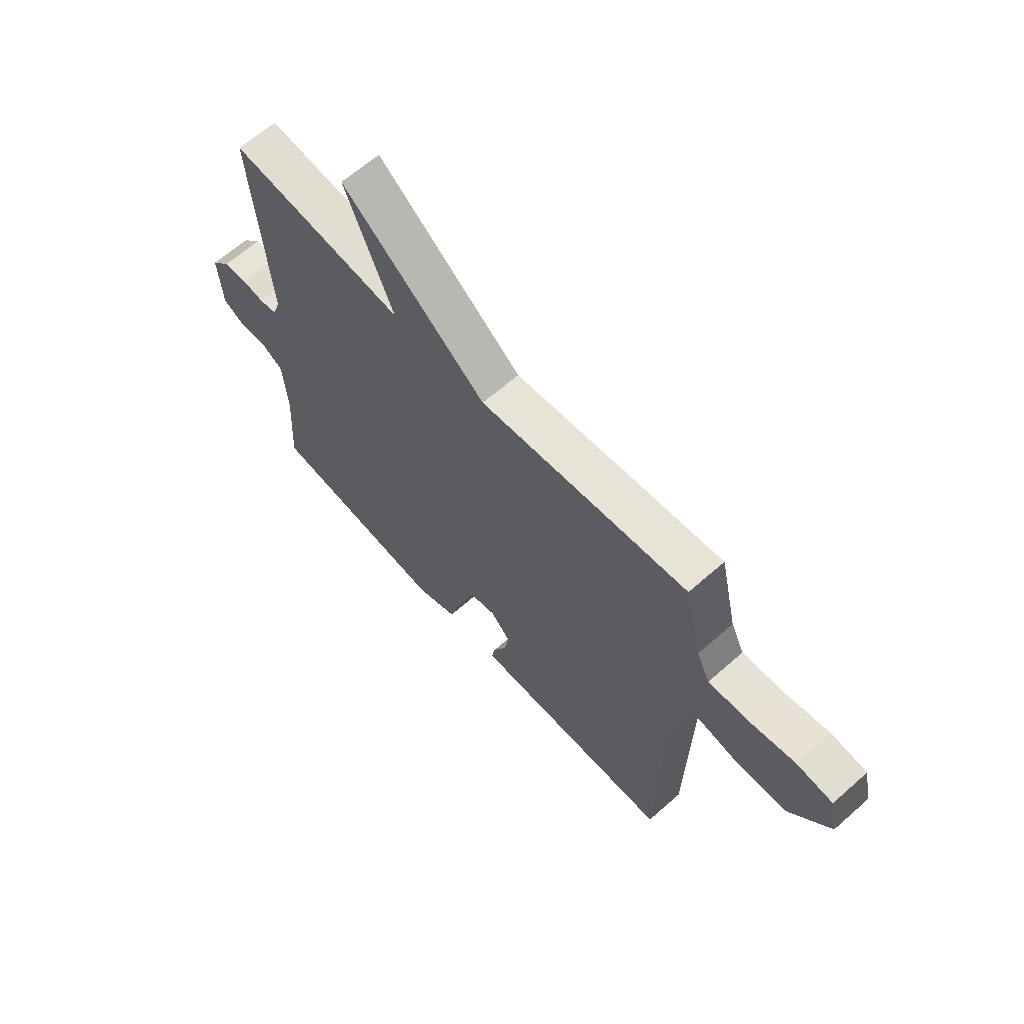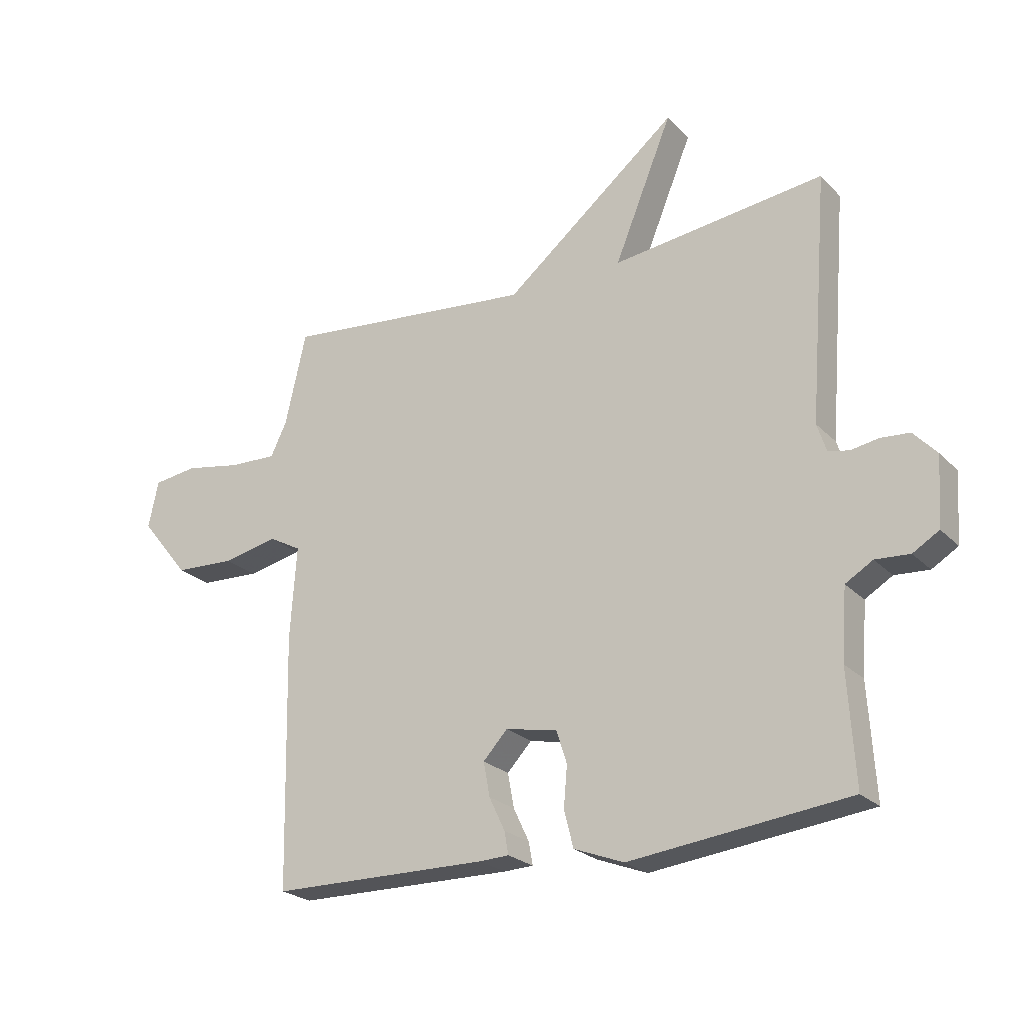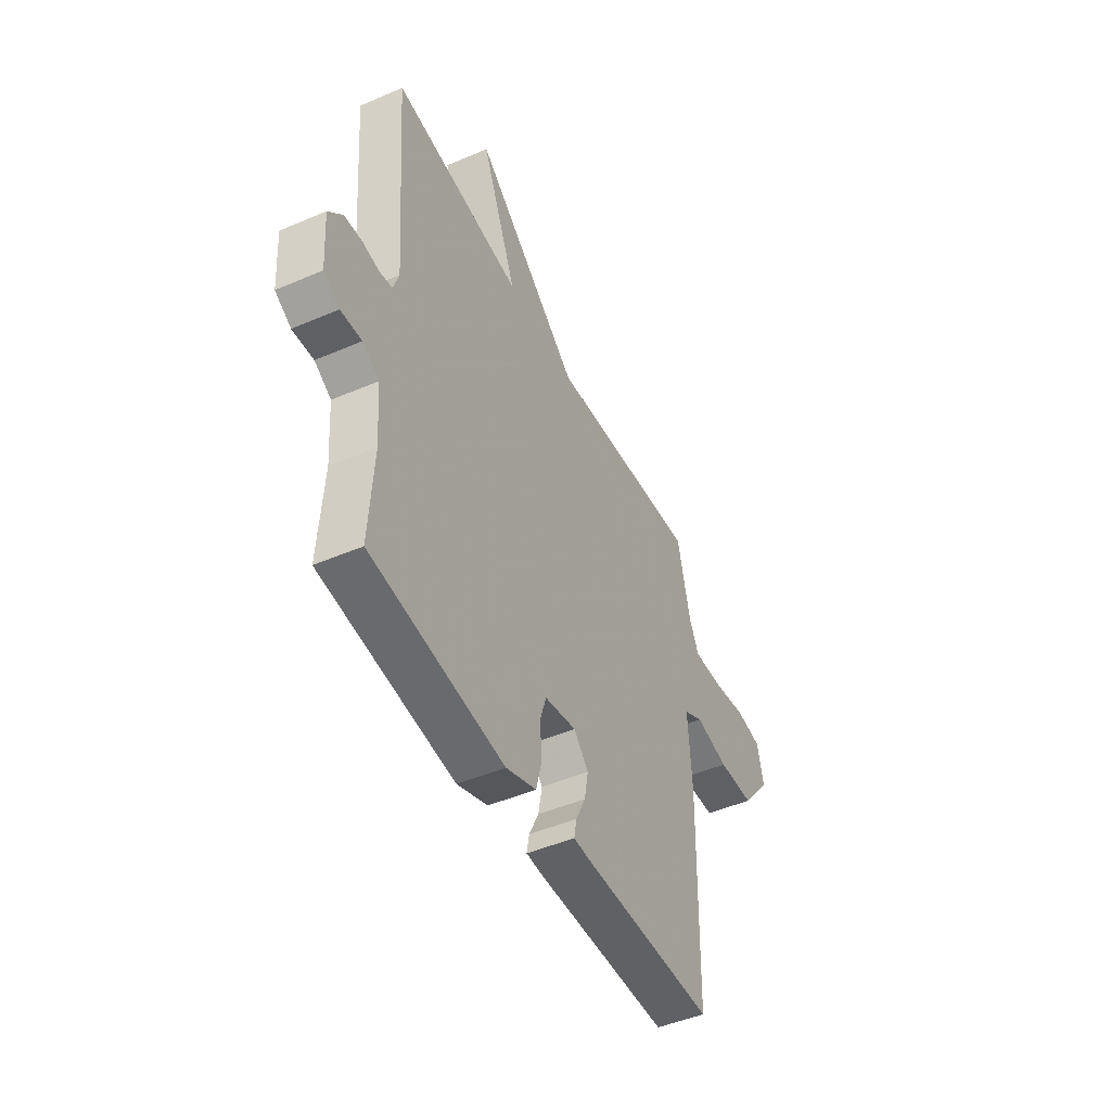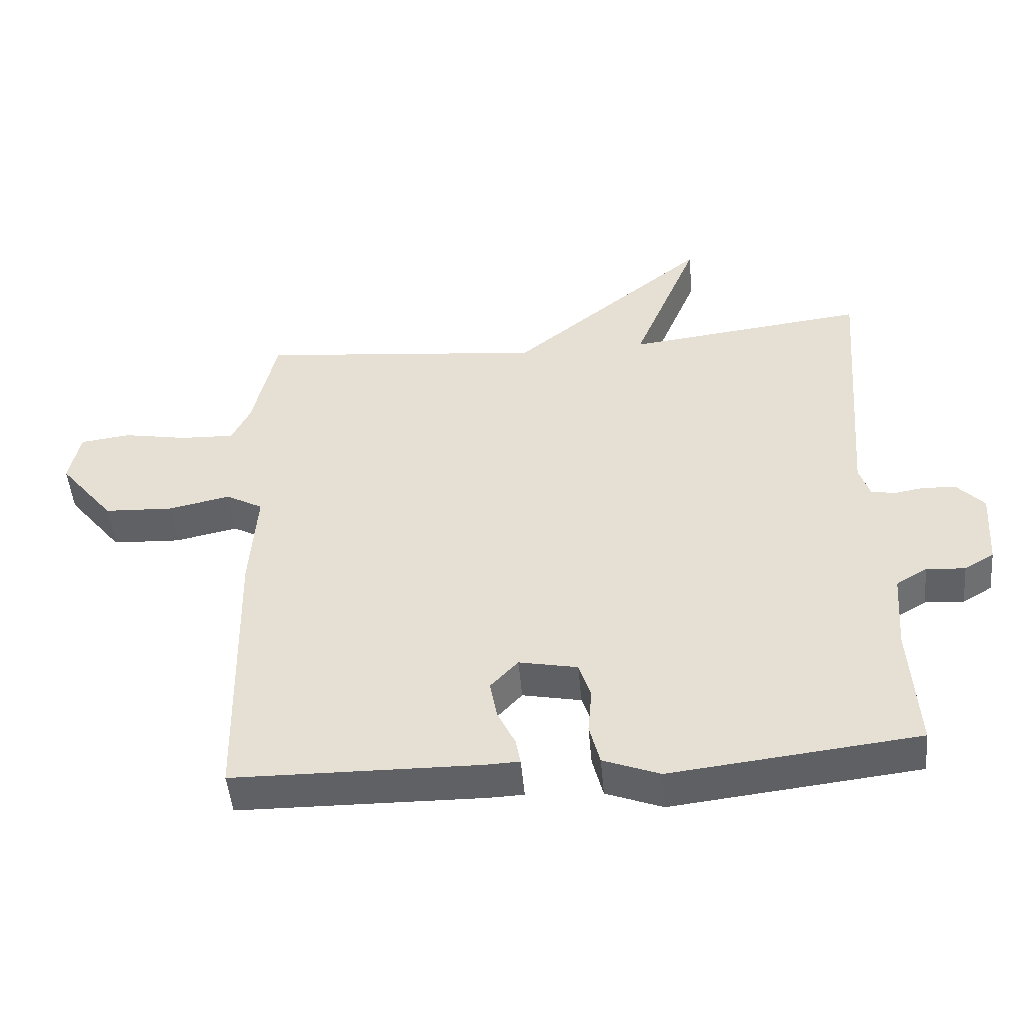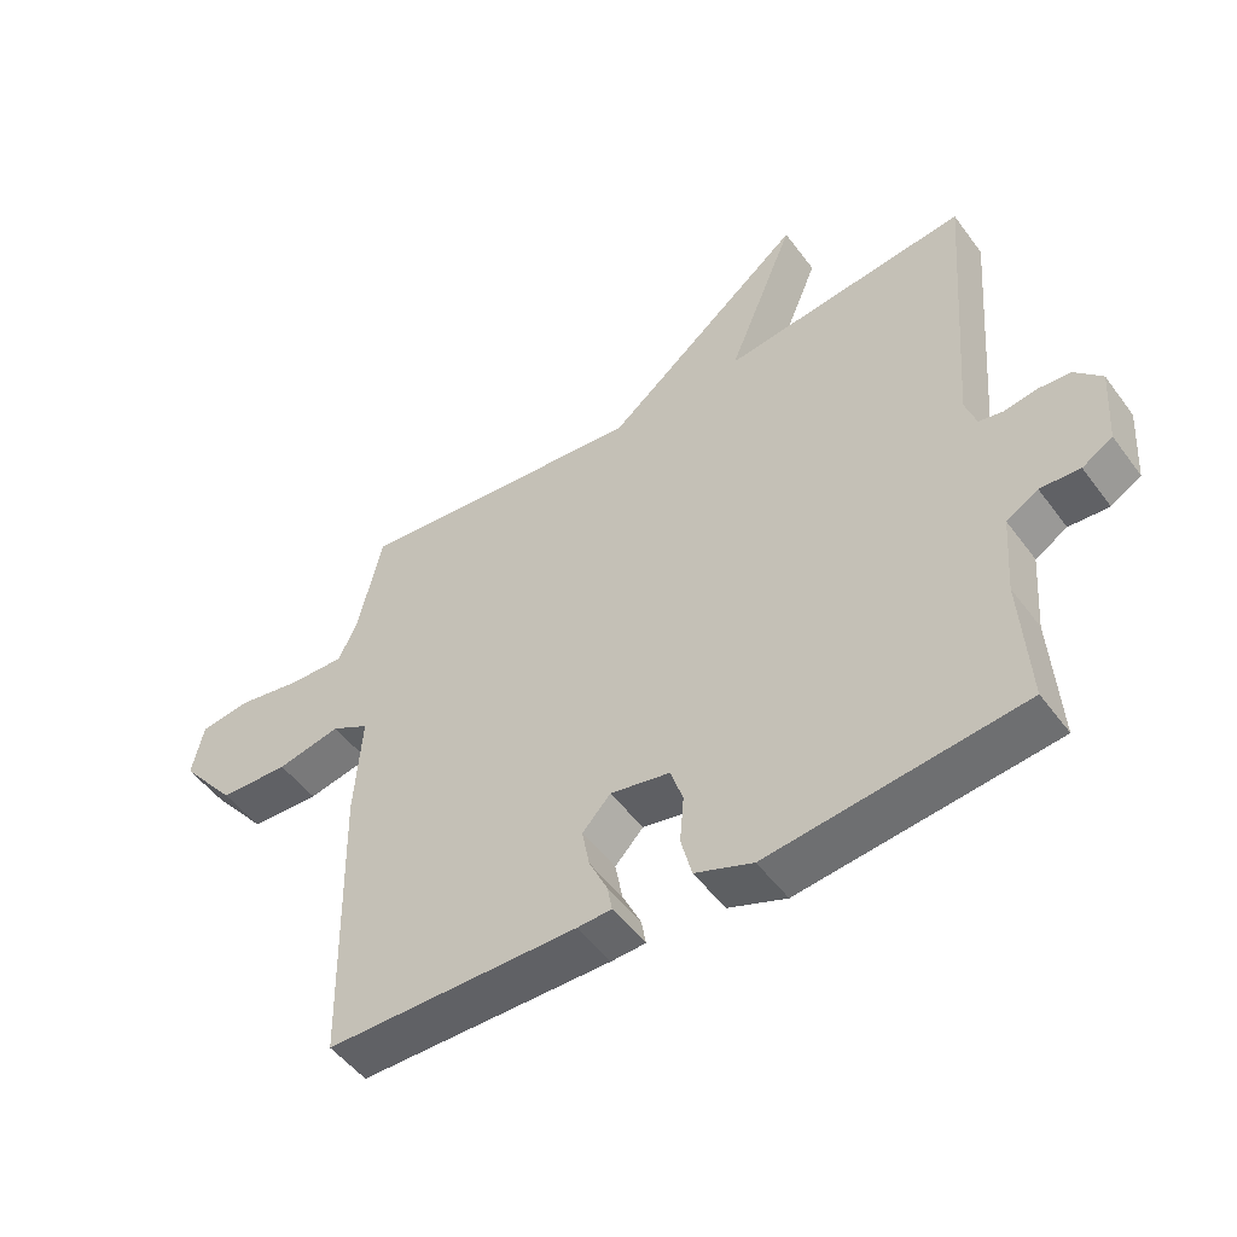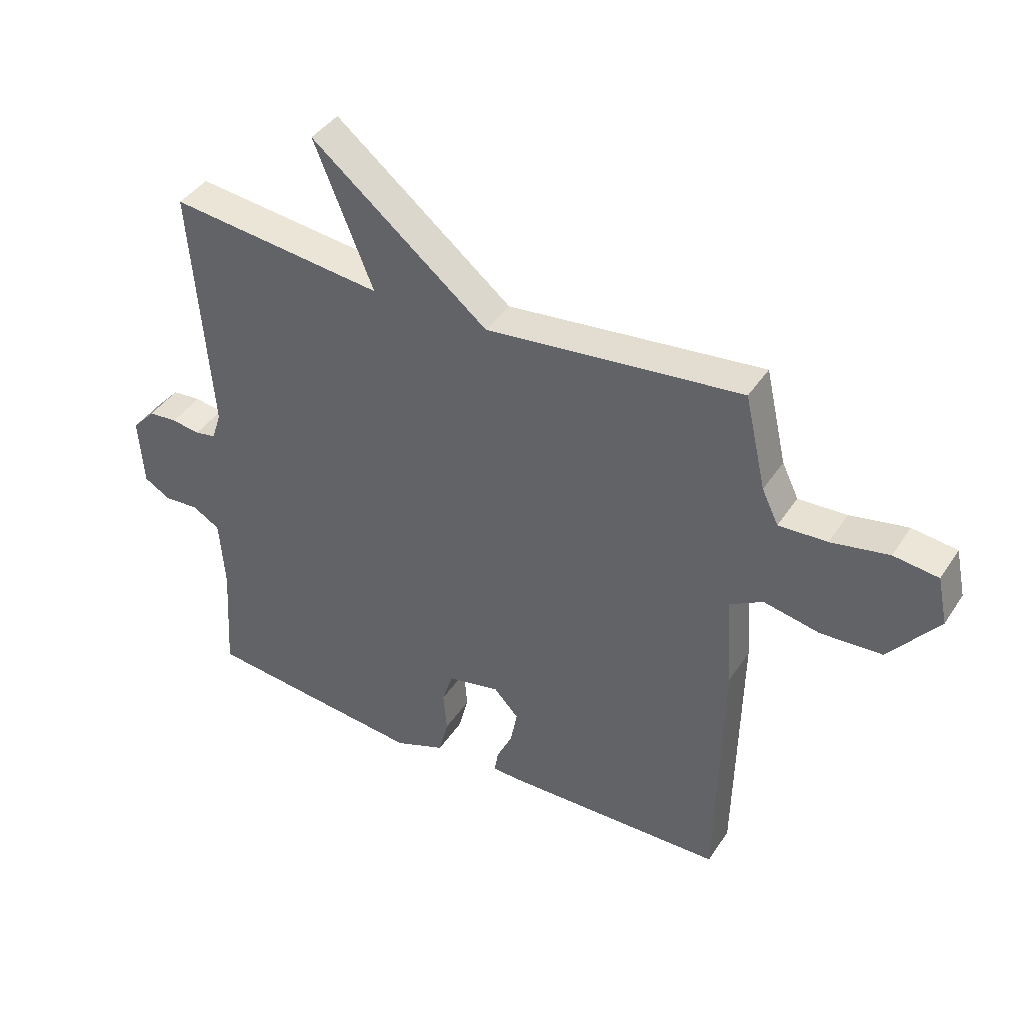
<metadata>
{"format":"obj","ext":"obj","renderer":"f3d","projection":"perspective","resolution":1024,"background":"white","views":[{"elev":64.1,"azim":48.3,"up":"+Z"},{"elev":-23.8,"azim":-147.9,"up":"+Z"},{"elev":-47.4,"azim":-64.2,"up":"+Z"},{"elev":-48.9,"azim":-174.9,"up":"+Z"},{"elev":-50.5,"azim":-144.8,"up":"+Z"},{"elev":40.6,"azim":30.2,"up":"+Z"}]}
</metadata>
<code>
v -0.5 0.07 0.5
v -0.135 0.07 0.456
v -0.235 0.07 0.7
v 0.065 0.07 0.456
v 0.5 0.07 0.5
v 0.536 0.07 0.341
v 0.564 0.07 0.283
v 0.646 0.07 0.286
v 0.744 0.07 0.304
v 0.82 0.07 0.294
v 0.837 0.07 0.213
v 0.753 0.07 0.109
v 0.649 0.07 0.104
v 0.554 0.07 0.124
v 0.498 0.07 0.093
v 0.509 0.07 -0.065
v 0.5 0.07 -0.5
v 0.126 0.07 -0.505
v 0.075 0.07 -0.503
v 0.082 0.07 -0.464
v 0.109 0.07 -0.407
v 0.12 0.07 -0.348
v 0.078 0.07 -0.303
v -0.011 0.07 -0.321
v -0.029 0.07 -0.377
v -0.023 0.07 -0.447
v -0.039 0.07 -0.51
v -0.125 0.07 -0.543
v -0.5 0.07 -0.5
v -0.488 0.07 -0.307
v -0.497 0.07 -0.186
v -0.544 0.07 -0.158
v -0.603 0.07 -0.162
v -0.648 0.07 -0.135
v -0.656 0.07 -0.017
v -0.616 0.07 0.026
v -0.567 0.07 0.03
v -0.519 0.07 0.022
v -0.483 0.07 0.029
v -0.467 0.07 0.078
v -0.5 0 0.5
v -0.135 0 0.456
v -0.235 0 0.7
v 0.065 0 0.456
v 0.5 0 0.5
v 0.536 0 0.341
v 0.564 0 0.283
v 0.646 0 0.286
v 0.744 0 0.304
v 0.82 0 0.294
v 0.837 0 0.213
v 0.753 0 0.109
v 0.649 0 0.104
v 0.554 0 0.124
v 0.498 0 0.093
v 0.509 0 -0.065
v 0.5 0 -0.5
v 0.126 0 -0.505
v 0.075 0 -0.503
v 0.082 0 -0.464
v 0.109 0 -0.407
v 0.12 0 -0.348
v 0.078 0 -0.303
v -0.011 0 -0.321
v -0.029 0 -0.377
v -0.023 0 -0.447
v -0.039 0 -0.51
v -0.125 0 -0.543
v -0.5 0 -0.5
v -0.488 0 -0.307
v -0.497 0 -0.186
v -0.544 0 -0.158
v -0.603 0 -0.162
v -0.648 0 -0.135
v -0.656 0 -0.017
v -0.616 0 0.026
v -0.567 0 0.03
v -0.519 0 0.022
v -0.483 0 0.029
v -0.467 0 0.078
f 36 37 38
f 35 36 38
f 34 35 38
f 33 34 38
f 32 33 38
f 31 32 38 39
f 30 31 39 40
f 28 29 30
f 27 28 30
f 26 27 30
f 25 26 30
f 24 25 30 40
f 19 20 21
f 18 19 21
f 17 18 21
f 16 17 21
f 15 16 21
f 15 21 22
f 12 13 14
f 11 12 14
f 10 11 14
f 9 10 14
f 8 9 14
f 7 8 14 15
f 15 22 23
f 7 15 23
f 6 7 23
f 2 3 4
f 40 1 2
f 24 40 2
f 23 24 2
f 6 23 2
f 6 2 4
f 4 5 6
f 78 77 76
f 78 76 75
f 78 75 74
f 78 74 73
f 78 73 72
f 79 78 72 71
f 80 79 71 70
f 70 69 68
f 70 68 67
f 70 67 66
f 70 66 65
f 80 70 65 64
f 61 60 59
f 61 59 58
f 61 58 57
f 61 57 56
f 61 56 55
f 62 61 55
f 54 53 52
f 54 52 51
f 54 51 50
f 54 50 49
f 54 49 48
f 55 54 48 47
f 63 62 55
f 63 55 47
f 63 47 46
f 44 43 42
f 42 41 80
f 42 80 64
f 42 64 63
f 42 63 46
f 44 42 46
f 46 45 44
f 1 41 42 2
f 2 42 43 3
f 3 43 44 4
f 4 44 45 5
f 5 45 46 6
f 6 46 47 7
f 7 47 48 8
f 8 48 49 9
f 9 49 50 10
f 10 50 51 11
f 11 51 52 12
f 12 52 53 13
f 13 53 54 14
f 14 54 55 15
f 15 55 56 16
f 16 56 57 17
f 17 57 58 18
f 18 58 59 19
f 19 59 60 20
f 20 60 61 21
f 21 61 62 22
f 22 62 63 23
f 23 63 64 24
f 24 64 65 25
f 25 65 66 26
f 26 66 67 27
f 27 67 68 28
f 28 68 69 29
f 29 69 70 30
f 30 70 71 31
f 31 71 72 32
f 32 72 73 33
f 33 73 74 34
f 34 74 75 35
f 35 75 76 36
f 36 76 77 37
f 37 77 78 38
f 38 78 79 39
f 39 79 80 40
f 40 80 41 1

</code>
